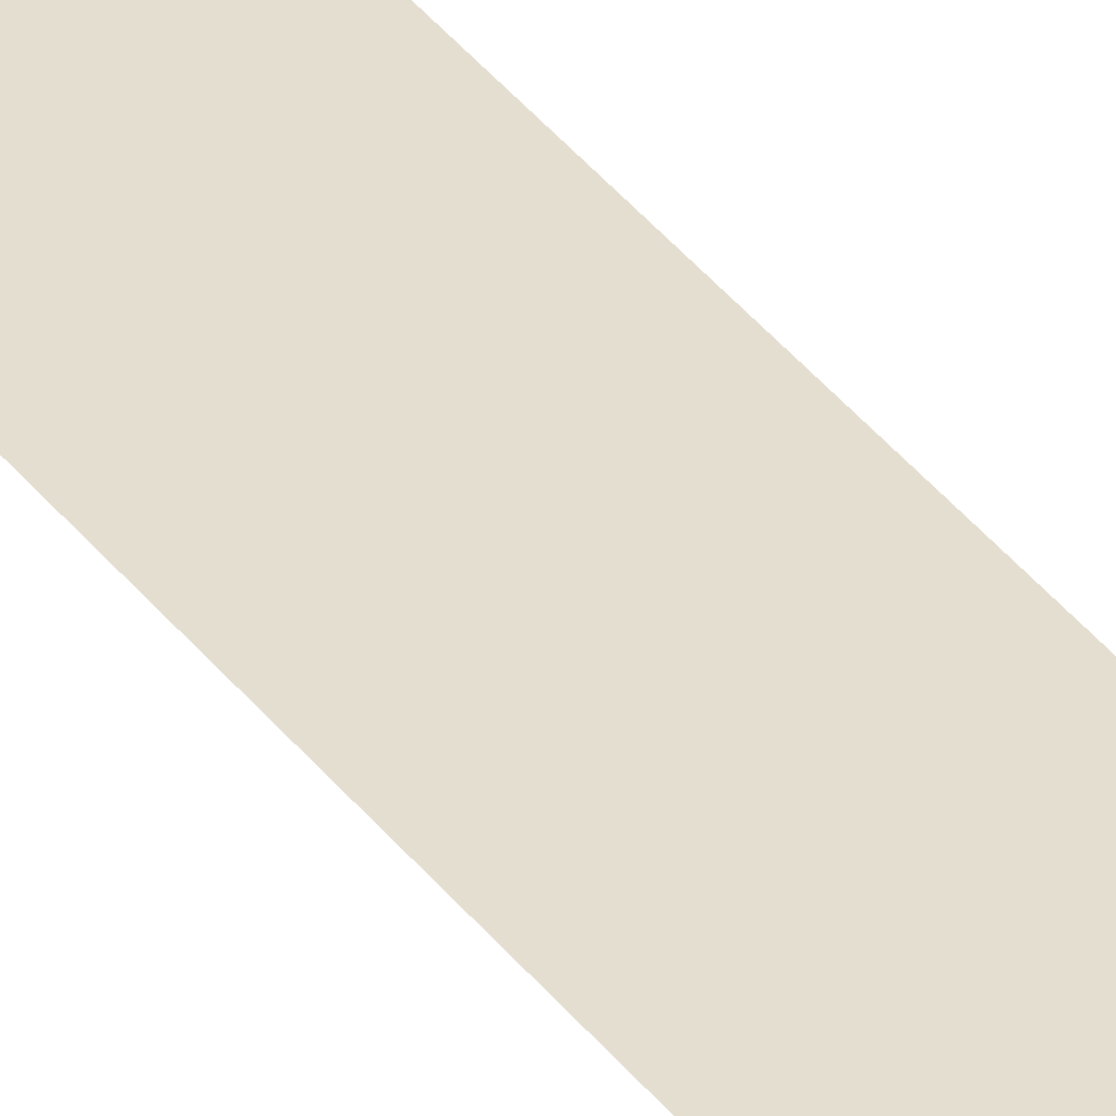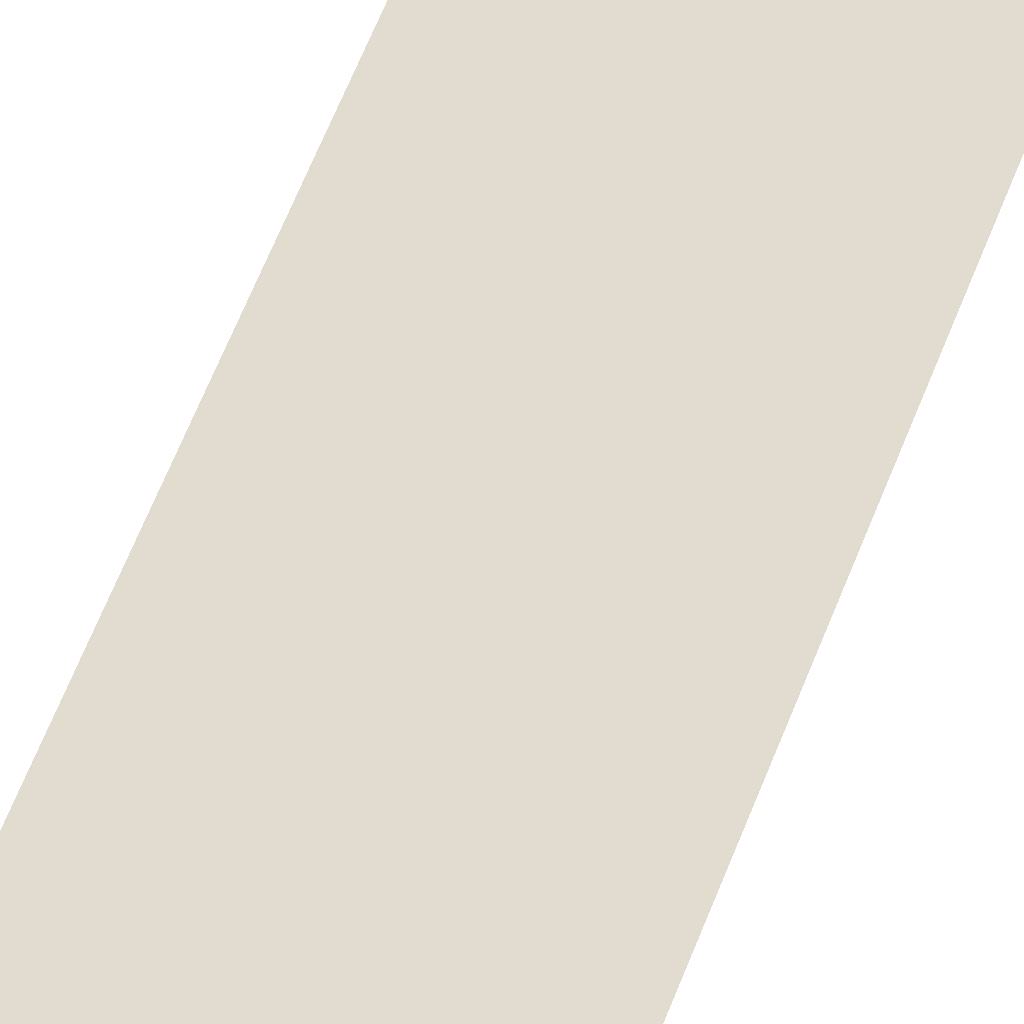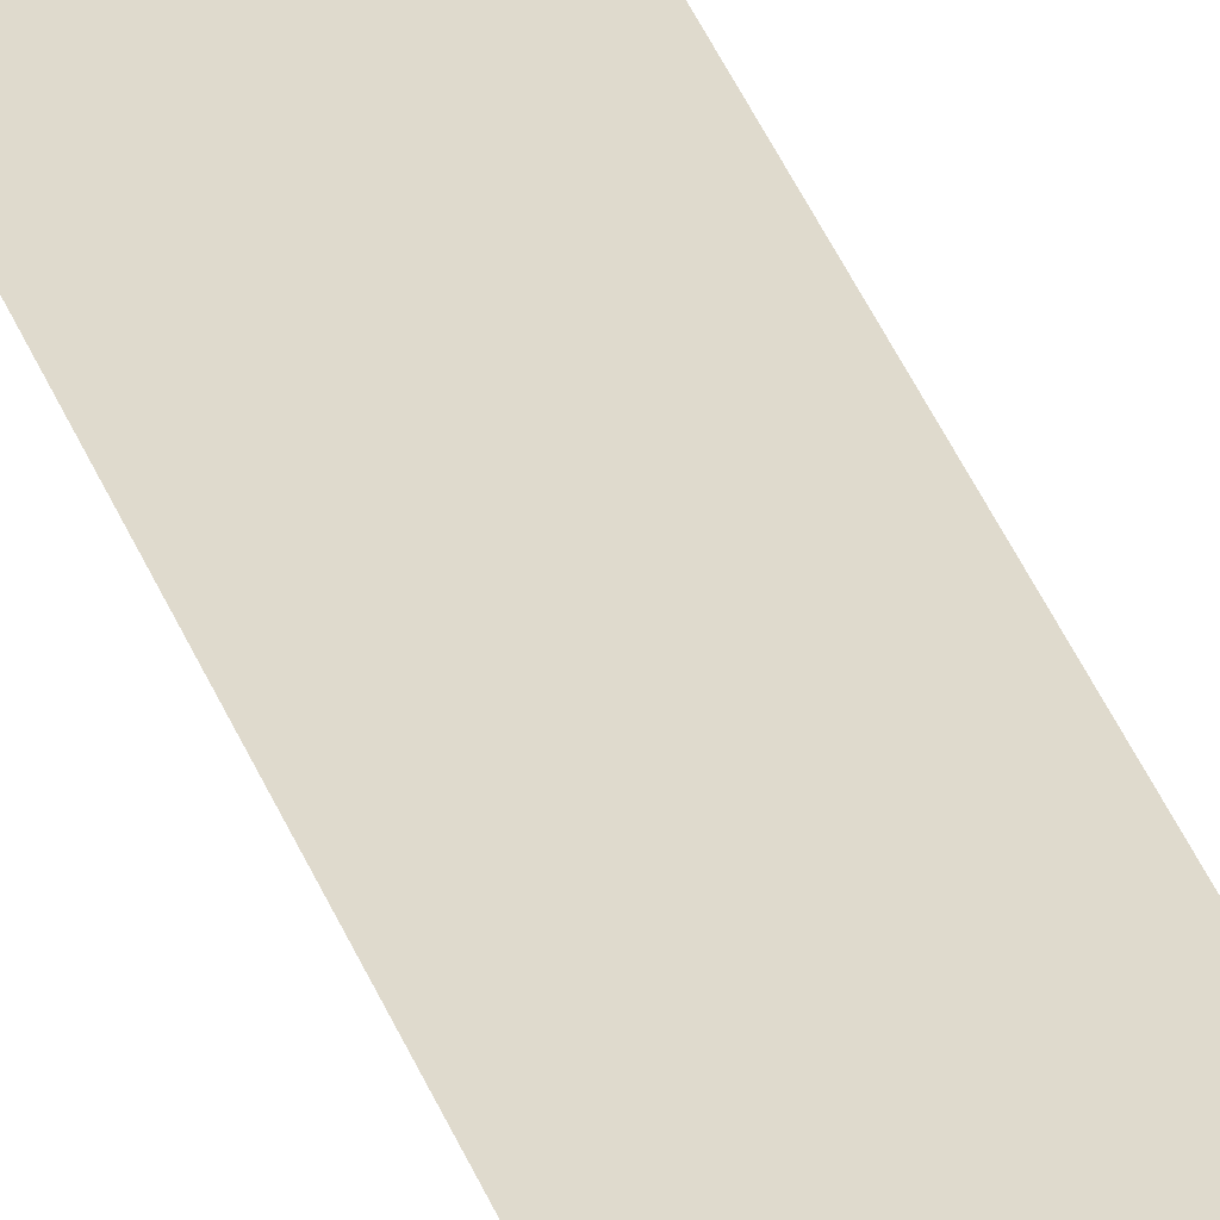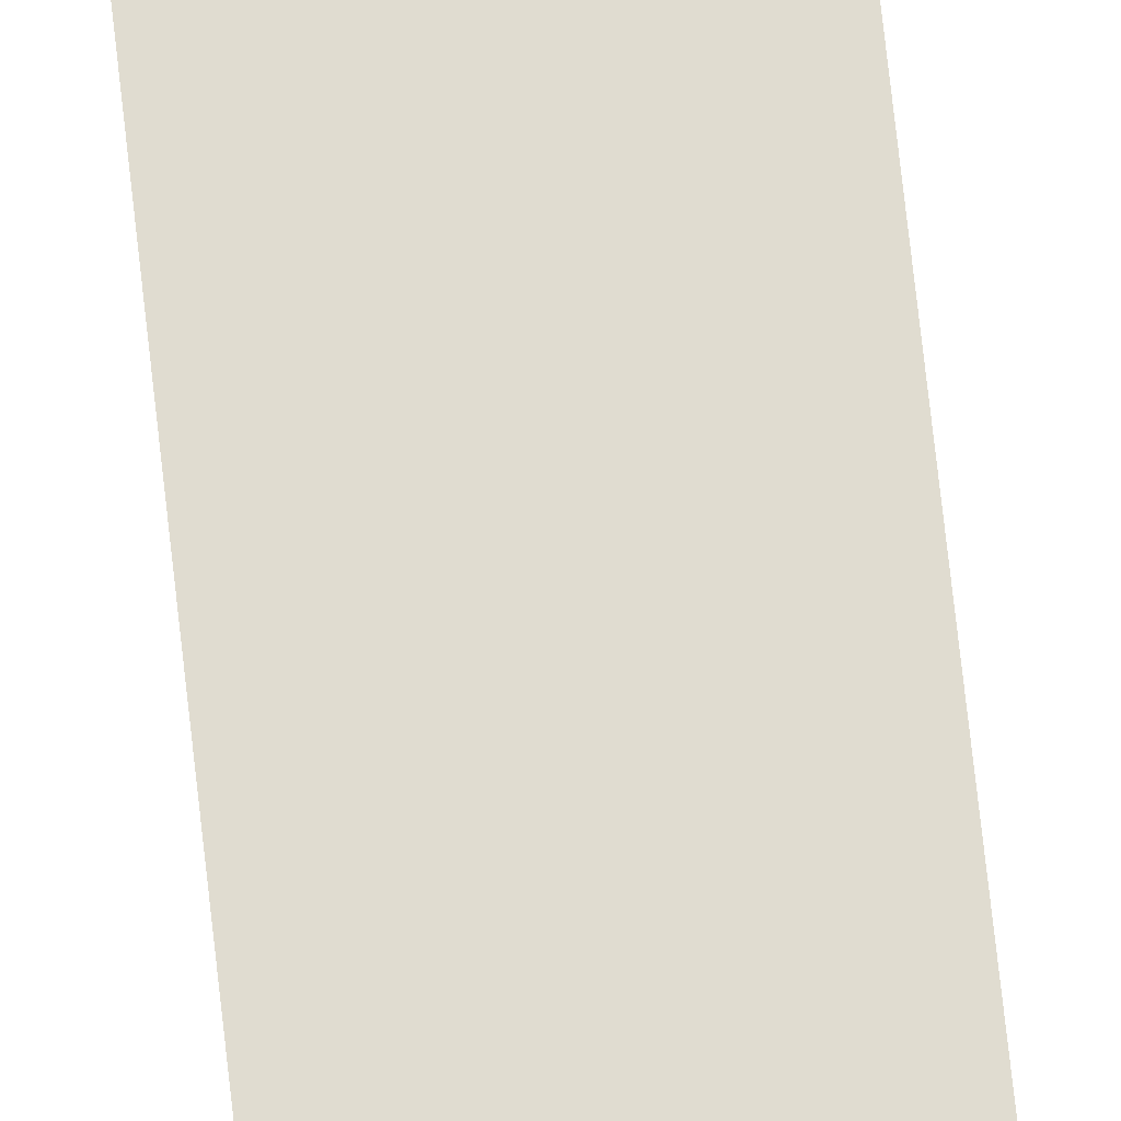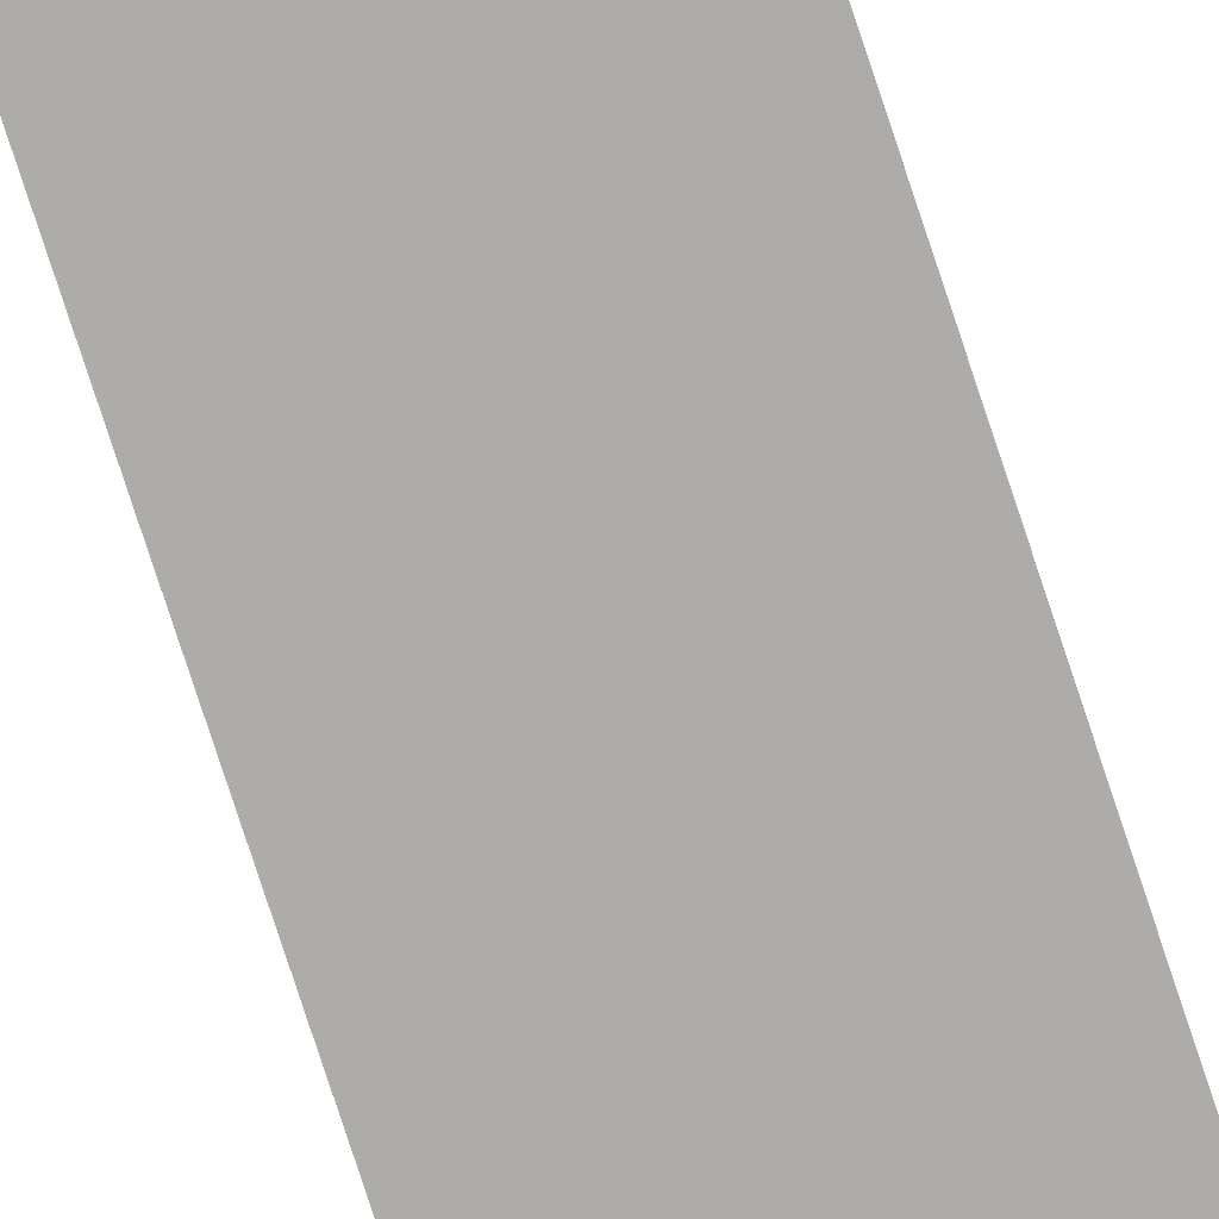
<metadata>
{"format":"obj","ext":"obj","renderer":"f3d","projection":"perspective","resolution":1024,"background":"white","views":[{"elev":36.5,"azim":-31.9,"up":"+Z"},{"elev":34.2,"azim":-166.1,"up":"+Z"},{"elev":32.8,"azim":162.9,"up":"+Z"},{"elev":69.5,"azim":173.8,"up":"+Z"},{"elev":-77.0,"azim":-161.9,"up":"+Z"}]}
</metadata>
<code>
v -224 -16 0
v -240 -16 0
v -240 0 0
v -224 0 0
v -224 -32 0
v -240 -32 0
v -240 -16 0
v -224 -16 0
v -224 -48 0
v -240 -48 0
v -240 -32 0
v -224 -32 0
v -224 -64 0
v -240 -64 0
v -240 -48 0
v -224 -48 0
v -224 -80 0
v -240 -80 0
v -240 -64 0
v -224 -64 0
v -224 -96 0
v -240 -96 0
v -240 -80 0
v -224 -80 0
v -224 -112 0
v -240 -112 0
v -240 -96 0
v -224 -96 0
v -224 -128 0
v -240 -128 0
v -240 -112 0
v -224 -112 0
v -224 -144 0
v -240 -144 0
v -240 -128 0
v -224 -128 0
v -224 -160 0
v -240 -160 0
v -240 -144 0
v -224 -144 0
v -224 -176 0
v -240 -176 0
v -240 -160 0
v -224 -160 0
v -224 -192 0
v -240 -192 0
v -240 -176 0
v -224 -176 0
v -224 -208 0
v -240 -208 0
v -240 -192 0
v -224 -192 0
v -224 -224 0
v -240 -224 0
v -240 -208 0
v -224 -208 0
v -224 -240 0
v -240 -240 0
v -240 -224 0
v -224 -224 0
g Level2_mesh_0293
f 1 2 3 4
f 5 6 7 8
f 9 10 11 12
f 13 14 15 16
f 17 18 19 20
f 21 22 23 24
f 25 26 27 28
f 29 30 31 32
f 33 34 35 36
f 37 38 39 40
f 41 42 43 44
f 45 46 47 48
f 49 50 51 52
f 53 54 55 56
f 57 58 59 60

</code>
